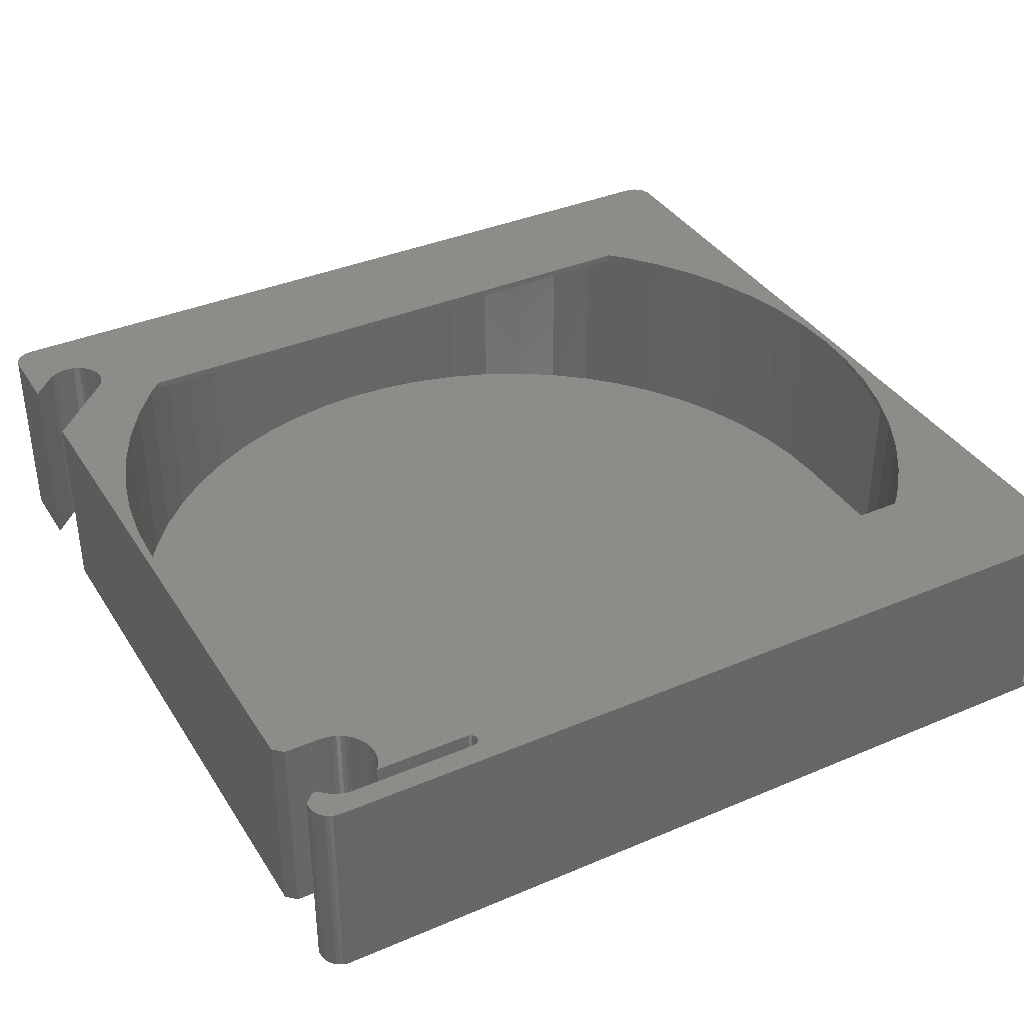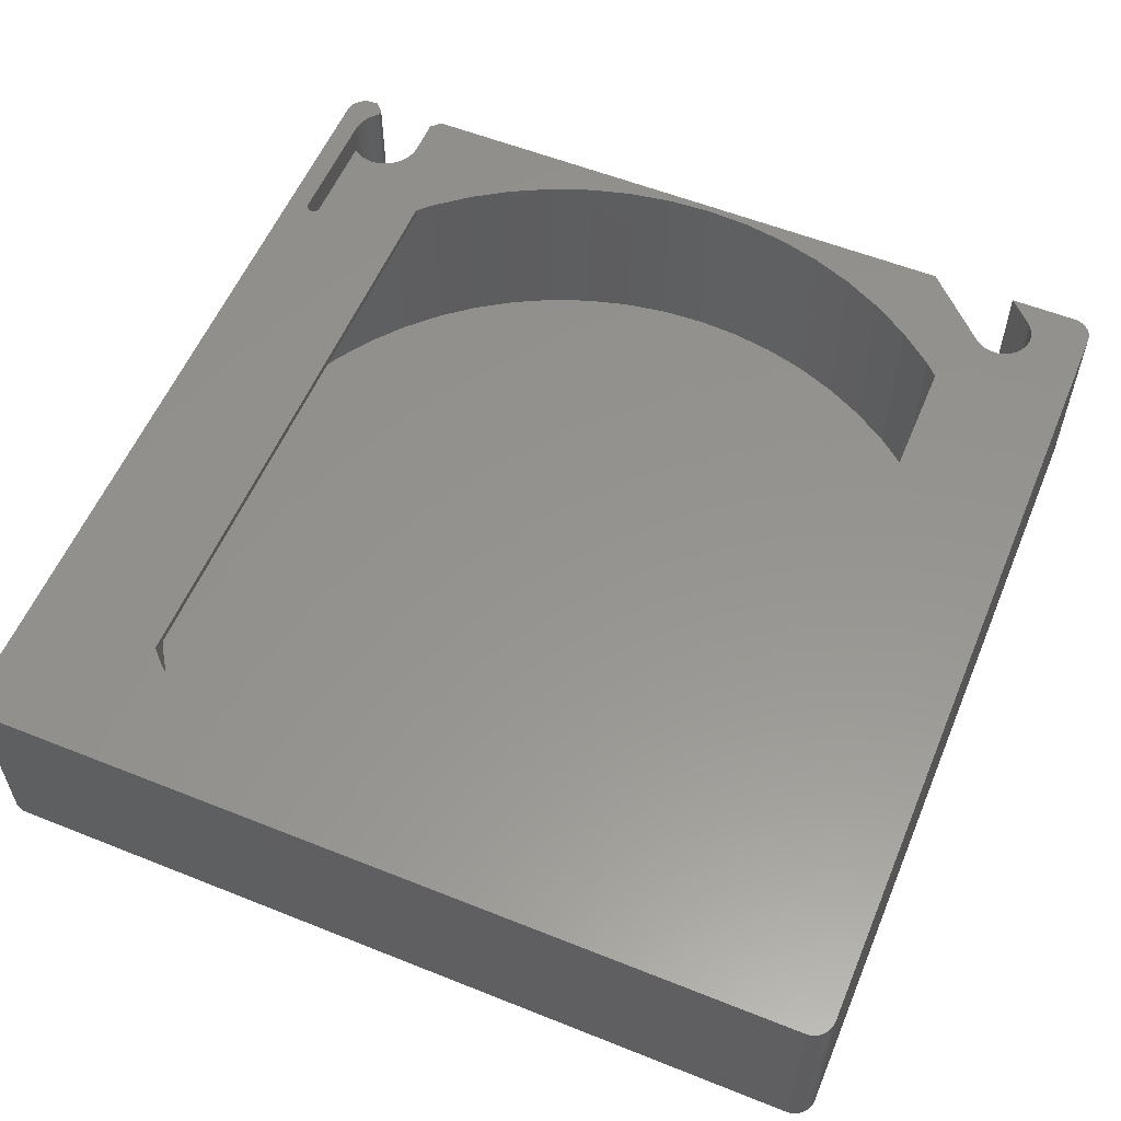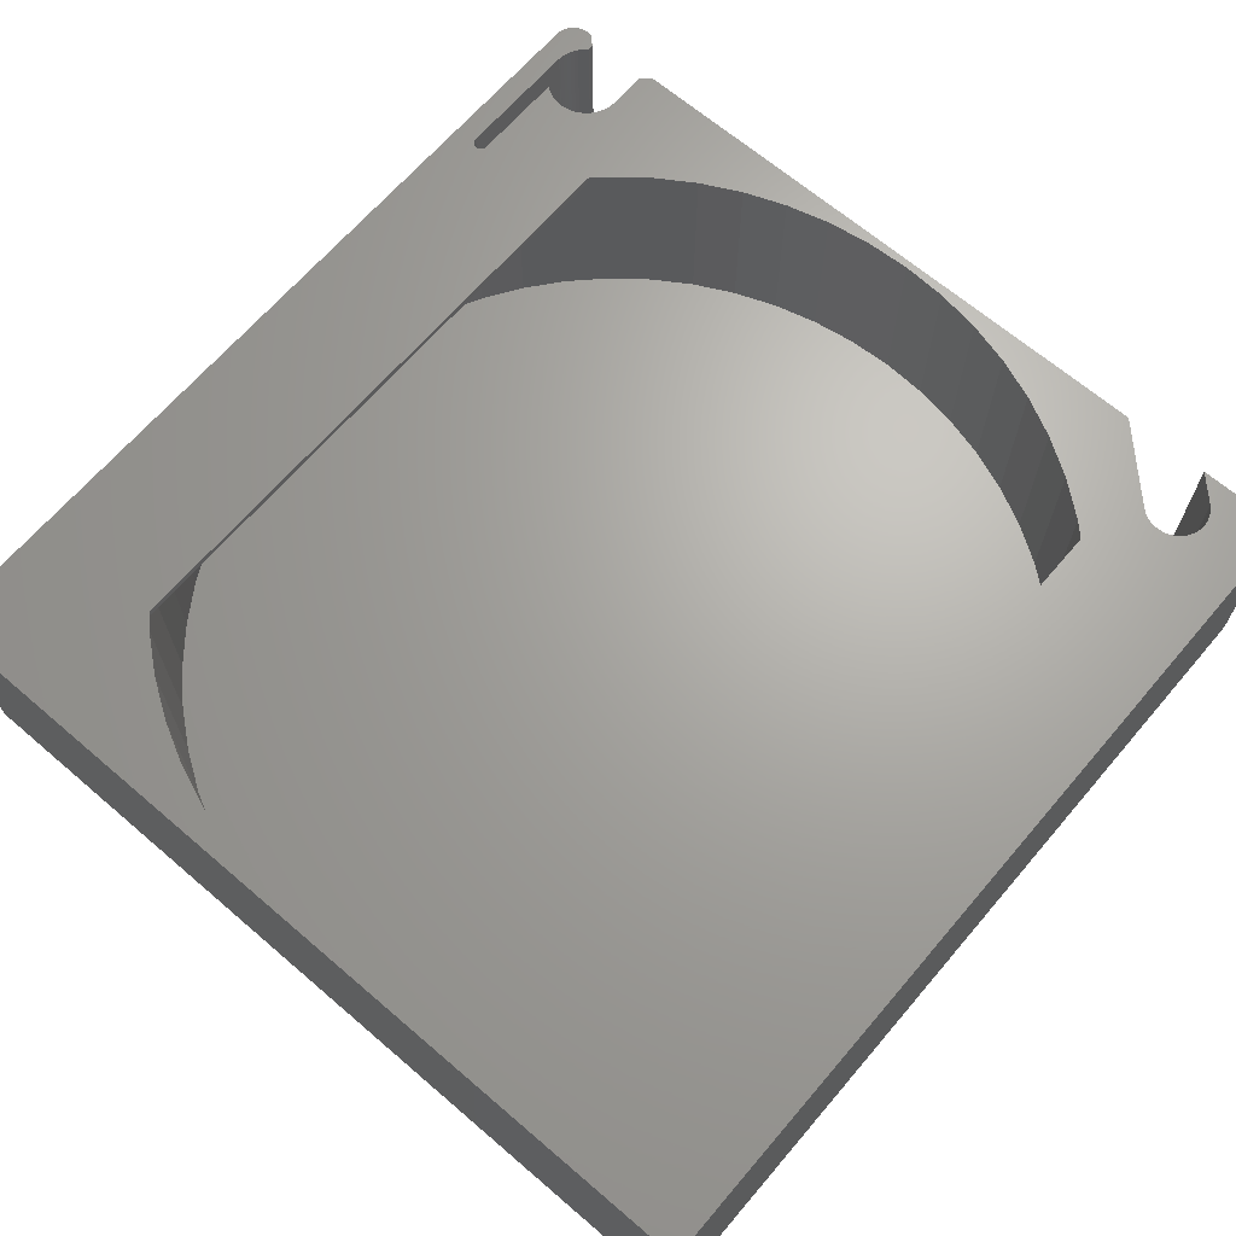
<metadata>
{"format":"stl","ext":"stl","renderer":"f3d","projection":"perspective","resolution":1024,"background":"white","views":[{"elev":37.2,"azim":61.3,"up":"+Z"},{"elev":57.0,"azim":-157.4,"up":"+Z"},{"elev":66.8,"azim":-139.4,"up":"+Z"}]}
</metadata>
<code>
# stl→obj: 375 verts, 750 faces
v 60 0 1
v 59.67 6.272 27
v 59.67 6.272 1
v 60 0 27
v 40.15 -44.59 1
v 35.27 -48.54 28
v 40.15 -44.59 28
v 35.27 -48.54 1
v 58.69 12.47 1
v 57.06 18.54 27
v 57.06 18.54 1
v 58.69 12.47 27
v -40.15 -44.59 28
v -42 -42.74 27
v -42 -42.74 28
v -40.15 -44.59 1
v -44.59 -40.15 1
v -44.59 -40.15 27
v -59.67 -6.272 27
v -60 0 1
v -60 0 27
v -59.67 -6.272 1
v -30 -51.96 1
v -35.27 -48.54 28
v -30 -51.96 28
v -35.27 -48.54 1
v -35.27 48.54 1
v -30 51.96 28
v -35.27 48.54 28
v -30 51.96 1
v 59.67 -6.272 1
v 59.67 -6.272 27
v 54.81 24.4 27
v 54.81 24.4 1
v 18.54 -57.06 1
v 12.47 -58.69 28
v 18.54 -57.06 28
v 12.47 -58.69 1
v -12.47 -58.69 1
v -18.54 -57.06 28
v -12.47 -58.69 28
v -18.54 -57.06 1
v 20.01 56.5 27
v 18.54 57.06 28
v 18.54 57.06 27
v 24.4 54.81 28
v 24.4 54.81 1
v 20.01 56.5 1
v 30 51.96 1
v 35.27 48.54 28
v 30 51.96 28
v 35.27 48.54 1
v 12.47 58.69 27
v 12.47 58.69 28
v -6.272 59.67 28
v 0 60 27
v 0 60 28
v -6.272 59.67 1
v 0 60 1
v -59.67 6.272 27
v -58.69 12.47 1
v -58.69 12.47 27
v -59.67 6.272 1
v 51.96 -30 1
v 54.81 -24.4 27
v 54.81 -24.4 1
v 51.96 -30 27
v 51.96 30 27
v 51.96 30 1
v -48.54 -35.27 1
v -48.54 -35.27 27
v 48.54 35.27 1
v 44.59 40.15 27
v 44.59 40.15 1
v 48.54 35.27 27
v -48.54 35.27 27
v -44.59 40.15 1
v -44.59 40.15 27
v -48.54 35.27 1
v -54.81 -24.4 27
v -57.06 -18.54 1
v -57.06 -18.54 27
v -54.81 -24.4 1
v 6.272 59.67 28
v 6.272 59.67 27
v -24.4 54.81 1
v -18.54 57.06 28
v -24.4 54.81 28
v -18.54 57.06 1
v 44.59 -40.15 27
v 44.59 -40.15 1
v 42 -42.74 27
v 42 -42.74 28
v 40.15 44.59 28
v 40.15 44.59 1
v 48.54 -35.27 1
v 48.54 -35.27 27
v -51.96 -30 1
v -51.96 -30 27
v -12.47 58.69 28
v -12.47 58.69 1
v -24.4 -54.81 28
v -24.4 -54.81 1
v -6.272 -59.67 1
v -6.272 -59.67 28
v 42 42.74 27
v 42 42.74 28
v -54.81 24.4 27
v -51.96 30 1
v -51.96 30 27
v -54.81 24.4 1
v -57.06 18.54 27
v -57.06 18.54 1
v 24.4 -54.81 1
v 24.4 -54.81 28
v 30 -51.96 28
v 30 -51.96 1
v 58.69 -12.47 1
v 58.69 -12.47 27
v 57.06 -18.54 1
v 57.06 -18.54 27
v -42 42.74 27
v -40.15 44.59 28
v -42 42.74 28
v -40.15 44.59 1
v 6.272 -59.67 28
v 6.272 -59.67 1
v 0 -60 28
v 0 -60 1
v 60.22 60 1
v 61 58 1
v 60.96 58.49 1
v 60.84 58.97 1
v 60.64 59.43 1
v 60.37 59.84 1
v 61 56.5 1
v -58.69 -12.47 1
v -58.69 -12.47 27
v 60.22 60 27
v 61 58 27
v 61 56.5 27
v 60.96 58.49 27
v 60.84 58.97 27
v 60.64 59.43 27
v 60.37 59.84 27
v 51.54 -49.42 0
v 52.09 -49.33 28
v 51.54 -49.42 28
v 52.09 -49.33 0
v 54.83 -49.76 0
v 55.33 -50.02 28
v 54.83 -49.76 28
v 55.33 -50.02 0
v 56.98 -57.79 0
v 57.28 -57.33 28
v 57.28 -57.33 0
v 56.98 -57.79 28
v 49.51 -50.32 0
v 49.97 -50.02 28
v 49.51 -50.32 28
v 49.97 -50.02 0
v 52.65 -49.3 0
v 53.21 -49.33 28
v 52.65 -49.3 28
v 53.21 -49.33 0
v 47.42 -53.54 28
v 47.56 -53 0
v 47.56 -53 28
v 47.42 -53.54 0
v 55.79 -50.32 0
v 56.03 -50.51 28
v 55.79 -50.32 28
v 56.03 -50.51 0
v 57.97 -55.21 0
v 57.98 -55.03 28
v 57.98 -55.03 0
v 57.97 -55.21 28
v 50.47 -49.76 28
v 50.47 -49.76 0
v 56.23 -58.63 0
v 55.9 -58.89 28
v 56.23 -58.63 28
v 55.9 -58.89 0
v 51 -49.56 28
v 51 -49.56 0
v 48.02 -51.97 28
v 48.32 -51.51 0
v 48.32 -51.51 28
v 48.02 -51.97 0
v 47.33 -54.09 28
v 47.33 -54.09 0
v 53.76 -49.42 28
v 53.76 -49.42 0
v 56.63 -58.23 28
v 56.63 -58.23 0
v 48.67 -51.07 28
v 49.07 -50.67 0
v 49.07 -50.67 28
v 48.67 -51.07 0
v 57.74 -56.3 0
v 57.88 -55.76 28
v 57.88 -55.76 0
v 57.74 -56.3 28
v 57.54 -56.83 28
v 57.54 -56.83 0
v 47.76 -52.47 0
v 47.76 -52.47 28
v 54.3 -49.56 0
v 54.3 -49.56 28
v 47.3 -54.65 28
v 47.3 -54.65 0
v 55.9 -59.65 0
v 55.9 -59.65 28
v 47.3 -59.65 28
v 47.3 -59.65 0
v 57.24 -60.99 0
v 57.24 -60.99 28
v 45.96 -60.99 28
v 45.96 -60.99 0
v 58 -54.95 28
v 58 -54.95 0
v 56.25 -36.74 0
v 56.65 -36.46 28
v 56.25 -36.74 28
v 56.65 -36.46 0
v 57.89 -36.94 0
v 57.57 -36.58 28
v 57.57 -36.58 0
v 57.89 -36.94 28
v 57.12 -36.41 28
v 57.12 -36.41 0
v 58 -37.4 28
v 58 -37.4 0
v 56.03 -37.16 28
v 56.03 -37.16 0
v -52.66 -52.98 28
v -52.44 -52.54 0
v -52.44 -52.54 28
v -52.66 -52.98 0
v -49.31 -50.39 0
v -48.82 -50.35 28
v -49.31 -50.39 28
v -48.82 -50.35 0
v -46.07 -51.24 0
v -45.7 -51.57 28
v -46.07 -51.24 28
v -45.7 -51.57 0
v -51.87 -57.56 28
v -52.18 -57.18 0
v -52.18 -57.18 28
v -51.87 -57.56 0
v -52.18 -52.12 28
v -51.87 -51.74 0
v -51.87 -51.74 28
v -52.18 -52.12 0
v -51.52 -51.4 28
v -51.52 -51.4 0
v -47.37 -50.56 0
v -46.91 -50.74 28
v -47.37 -50.56 28
v -46.91 -50.74 0
v -48.44 -60.99 0
v -48.44 -60.99 28
v -36.28 -60.99 0
v -36.28 -60.99 28
v -52.99 -54.9 28
v -52.99 -54.4 0
v -52.99 -54.4 28
v -52.99 -54.9 0
v -52.94 -55.38 28
v -52.94 -55.38 0
v -48.33 -50.37 28
v -48.33 -50.37 0
v -46.48 -50.97 0
v -46.48 -50.97 28
v -52.83 -55.86 28
v -52.83 -55.86 0
v -52.44 -56.76 0
v -52.44 -56.76 28
v -51.13 -51.1 28
v -51.13 -51.1 0
v -50.26 -50.64 0
v -49.79 -50.49 28
v -50.26 -50.64 28
v -49.79 -50.49 0
v -50.71 -50.85 0
v -50.71 -50.85 28
v -47.85 -50.44 28
v -47.85 -50.44 0
v -52.83 -53.44 28
v -52.83 -53.44 0
v -52.66 -56.32 28
v -52.66 -56.32 0
v -52.94 -53.92 28
v -52.94 -53.92 0
v -58.25 60.99 0
v -58.74 60.91 28
v -58.25 60.99 28
v -58.74 60.91 0
v -61 -58 0
v -61 58 28
v -61 58 0
v -61 -58 28
v 61 58 28
v 61 -58 28
v 61 58 0
v 61 -58 0
v 58.25 60.99 0
v 58.25 60.99 28
v 58.25 -60.99 28
v 58.25 -60.99 0
v -58.25 -60.99 0
v -58.25 -60.99 28
v 60.96 -58.49 28
v 60.96 -58.49 0
v 59.21 -60.75 0
v 59.64 -60.51 28
v 59.21 -60.75 28
v 59.64 -60.51 0
v 59.64 60.51 0
v 59.21 60.75 28
v 59.64 60.51 28
v 59.21 60.75 0
v 58.74 60.91 0
v 58.74 60.91 28
v -58.74 -60.91 0
v -58.74 -60.91 28
v -60.96 58.49 28
v -60.96 58.49 0
v -60.84 -58.97 0
v -60.96 -58.49 28
v -60.96 -58.49 0
v -60.84 -58.97 28
v -59.64 -60.51 0
v -59.21 -60.75 28
v -59.64 -60.51 28
v -59.21 -60.75 0
v -59.21 60.75 0
v -59.64 60.51 28
v -59.21 60.75 28
v -59.64 60.51 0
v -60.03 -60.21 0
v -60.03 -60.21 28
v -60.84 58.97 0
v -60.64 59.43 28
v -60.64 59.43 0
v -60.84 58.97 28
v 60.03 60.21 28
v 60.03 60.21 0
v 60.37 59.84 28
v 60.37 59.84 0
v -60.37 59.84 0
v -60.03 60.21 28
v -60.03 60.21 0
v -60.37 59.84 28
v -60.64 -59.43 0
v -60.64 -59.43 28
v -60.37 -59.84 28
v -60.37 -59.84 0
v 60.64 -59.43 28
v 60.84 -58.97 0
v 60.84 -58.97 28
v 60.64 -59.43 0
v 60.37 -59.84 28
v 60.37 -59.84 0
v 58.74 -60.91 0
v 58.74 -60.91 28
v 60.03 -60.21 0
v 60.96 58.49 0
v 60.84 58.97 0
v 60.64 59.43 0
v 60.96 58.49 28
v 60.84 58.97 28
v 60.64 59.43 28
v 60.03 -60.21 28
f 1 2 3
f 2 1 4
f 5 6 7
f 6 5 8
f 9 10 11
f 10 9 12
f 13 14 15
f 16 14 13
f 17 14 16
f 14 17 18
f 19 20 21
f 20 19 22
f 23 24 25
f 24 23 26
f 3 12 9
f 12 3 2
f 27 28 29
f 28 27 30
f 31 4 1
f 4 31 32
f 11 33 34
f 33 11 10
f 35 36 37
f 36 35 38
f 26 13 24
f 13 26 16
f 39 40 41
f 40 39 42
f 43 44 45
f 44 43 46
f 47 43 48
f 43 47 46
f 49 50 51
f 50 49 52
f 53 44 54
f 44 53 45
f 55 56 57
f 58 56 55
f 56 58 59
f 60 61 62
f 61 60 63
f 64 65 66
f 65 64 67
f 34 68 69
f 68 34 33
f 18 70 71
f 70 18 17
f 72 73 74
f 73 72 75
f 76 77 78
f 77 76 79
f 80 81 82
f 81 80 83
f 56 84 57
f 84 56 85
f 86 87 88
f 87 86 89
f 90 91 92
f 92 7 93
f 5 92 91
f 92 5 7
f 52 94 50
f 94 52 95
f 30 88 28
f 88 30 86
f 96 67 64
f 67 96 97
f 69 75 72
f 75 69 68
f 71 98 99
f 98 71 70
f 89 100 87
f 100 89 101
f 42 102 40
f 102 42 103
f 101 55 100
f 55 101 58
f 91 97 96
f 97 91 90
f 104 41 105
f 41 104 39
f 85 54 84
f 54 85 53
f 47 51 46
f 51 47 49
f 94 106 107
f 95 106 94
f 74 106 95
f 106 74 73
f 108 109 110
f 109 108 111
f 110 79 76
f 79 110 109
f 112 111 108
f 111 112 113
f 114 37 115
f 37 114 35
f 62 113 112
f 113 62 61
f 8 116 6
f 116 8 117
f 117 115 116
f 115 117 114
f 118 32 31
f 32 118 119
f 120 119 118
f 119 120 121
f 21 63 60
f 63 21 20
f 122 123 124
f 123 122 125
f 77 122 78
f 122 77 125
f 103 25 102
f 25 103 23
f 38 126 36
f 126 38 127
f 127 128 126
f 128 127 129
f 125 29 123
f 29 125 27
f 129 105 128
f 105 129 104
f 66 121 120
f 121 66 65
f 99 83 80
f 83 99 98
f 130 131 132
f 130 132 133
f 130 133 134
f 130 134 135
f 131 130 136
f 130 48 136
f 48 38 35
f 48 127 38
f 59 48 130
f 59 127 48
f 59 129 127
f 58 129 59
f 58 104 129
f 101 104 58
f 101 39 104
f 89 39 101
f 89 42 39
f 86 42 89
f 86 103 42
f 30 103 86
f 30 23 103
f 27 23 30
f 27 26 23
f 125 26 27
f 125 16 26
f 77 16 125
f 77 17 16
f 79 17 77
f 79 70 17
f 109 70 79
f 109 98 70
f 111 98 109
f 111 83 98
f 113 83 111
f 113 81 83
f 61 81 113
f 61 137 81
f 63 137 61
f 63 22 137
f 22 63 20
f 3 31 1
f 9 31 3
f 9 118 31
f 11 118 9
f 11 120 118
f 34 120 11
f 34 66 120
f 69 66 34
f 69 64 66
f 72 64 69
f 72 96 64
f 74 96 72
f 74 91 96
f 95 91 74
f 95 5 91
f 52 5 95
f 52 8 5
f 49 8 52
f 49 117 8
f 48 49 47
f 49 48 117
f 117 48 114
f 114 48 35
f 138 22 19
f 22 138 137
f 82 137 138
f 137 82 81
f 139 140 141
f 140 139 142
f 142 139 143
f 143 139 144
f 144 139 145
f 43 139 141
f 45 139 43
f 53 139 45
f 85 139 53
f 139 85 56
f 59 139 56
f 139 59 130
f 136 43 141
f 43 136 48
f 146 147 148
f 147 146 149
f 150 151 152
f 151 150 153
f 154 155 156
f 155 154 157
f 158 159 160
f 159 158 161
f 162 163 164
f 163 162 165
f 166 167 168
f 167 166 169
f 170 171 172
f 171 170 173
f 174 175 176
f 175 174 177
f 161 178 159
f 178 161 179
f 180 181 182
f 181 180 183
f 179 184 178
f 184 179 185
f 186 187 188
f 187 186 189
f 190 169 166
f 169 190 191
f 165 192 163
f 192 165 193
f 180 194 195
f 194 180 182
f 196 197 198
f 197 196 199
f 200 201 202
f 201 200 203
f 195 157 154
f 157 195 194
f 156 204 205
f 204 156 155
f 185 148 184
f 148 185 146
f 168 206 207
f 206 168 167
f 149 164 147
f 164 149 162
f 188 199 196
f 199 188 187
f 207 189 186
f 189 207 206
f 153 172 151
f 172 153 170
f 208 152 209
f 152 208 150
f 197 160 198
f 160 197 158
f 210 191 190
f 191 210 211
f 202 177 174
f 177 202 201
f 193 209 192
f 209 193 208
f 205 203 200
f 203 205 204
f 212 181 183
f 181 212 213
f 214 211 210
f 211 214 215
f 216 213 212
f 213 216 217
f 218 215 214
f 215 218 219
f 176 220 221
f 220 176 175
f 222 223 224
f 223 222 225
f 226 227 228
f 227 226 229
f 225 230 223
f 230 225 231
f 221 232 233
f 232 221 220
f 234 222 224
f 222 234 235
f 233 229 226
f 229 233 232
f 231 227 230
f 227 231 228
f 171 235 234
f 235 171 173
f 236 237 238
f 237 236 239
f 240 241 242
f 241 240 243
f 244 245 246
f 245 244 247
f 248 249 250
f 249 248 251
f 252 253 254
f 253 252 255
f 253 256 254
f 256 253 257
f 258 259 260
f 259 258 261
f 262 248 263
f 248 262 251
f 264 245 247
f 245 264 265
f 266 267 268
f 267 266 269
f 270 269 266
f 269 270 271
f 243 272 241
f 272 243 273
f 274 246 275
f 246 274 244
f 276 271 270
f 271 276 277
f 250 278 279
f 278 250 249
f 257 280 256
f 280 257 281
f 282 283 284
f 283 282 285
f 285 242 283
f 242 285 240
f 238 255 252
f 255 238 237
f 286 284 287
f 284 286 282
f 273 288 272
f 288 273 289
f 289 260 288
f 260 289 258
f 290 239 236
f 239 290 291
f 292 277 276
f 277 292 293
f 279 293 292
f 293 279 278
f 281 287 280
f 287 281 286
f 261 275 259
f 275 261 274
f 294 291 290
f 291 294 295
f 268 295 294
f 295 268 267
f 296 297 298
f 297 296 299
f 300 301 302
f 301 300 303
f 304 141 140
f 141 305 136
f 305 141 304
f 136 306 131
f 307 136 305
f 136 307 306
f 308 298 309
f 298 308 296
f 216 310 217
f 310 216 311
f 312 263 313
f 263 312 262
f 264 218 265
f 218 264 219
f 314 307 305
f 307 314 315
f 316 317 318
f 317 316 319
f 320 321 322
f 321 320 323
f 324 309 325
f 309 324 308
f 323 325 321
f 325 323 324
f 326 313 327
f 313 326 312
f 302 328 329
f 328 302 301
f 330 331 332
f 331 330 333
f 334 335 336
f 335 334 337
f 338 339 340
f 339 338 341
f 342 336 343
f 336 342 334
f 344 345 346
f 345 344 347
f 348 139 349
f 350 139 348
f 139 350 145
f 130 349 139
f 351 130 135
f 130 351 349
f 352 353 354
f 353 352 355
f 332 303 300
f 303 332 331
f 356 333 330
f 333 356 357
f 342 358 359
f 358 342 343
f 360 361 362
f 361 360 363
f 337 327 335
f 327 337 326
f 359 357 356
f 357 359 358
f 364 363 360
f 363 364 365
f 362 315 314
f 315 362 361
f 366 318 367
f 318 366 316
f 349 322 348
f 322 349 320
f 329 347 344
f 347 329 328
f 271 300 269
f 277 300 271
f 300 277 312
f 293 312 277
f 278 312 293
f 249 312 278
f 251 312 249
f 312 251 262
f 215 219 211
f 173 170 235
f 156 307 315
f 307 233 306
f 156 315 361
f 226 306 233
f 156 361 363
f 228 306 226
f 156 363 365
f 231 306 228
f 154 365 368
f 225 306 231
f 154 368 319
f 222 306 225
f 154 319 316
f 308 306 222
f 154 316 366
f 369 308 370
f 195 366 311
f 370 308 371
f 307 221 233
f 307 174 221
f 221 174 176
f 307 202 174
f 307 200 202
f 307 205 200
f 307 156 205
f 195 311 216
f 365 154 156
f 366 195 154
f 216 180 195
f 212 180 216
f 180 212 183
f 371 308 351
f 351 308 349
f 349 308 320
f 320 308 323
f 323 308 324
f 306 308 369
f 247 222 235
f 153 235 170
f 150 235 153
f 208 235 150
f 193 235 208
f 165 235 193
f 162 235 165
f 149 235 162
f 146 235 149
f 185 235 146
f 179 235 185
f 161 235 179
f 158 235 161
f 197 235 158
f 199 235 197
f 187 235 199
f 264 235 187
f 264 187 189
f 264 189 206
f 264 206 167
f 264 167 169
f 264 169 191
f 219 191 211
f 264 191 219
f 235 264 247
f 222 247 244
f 222 244 296
f 296 244 274
f 302 274 261
f 302 261 258
f 302 258 289
f 302 289 273
f 302 273 243
f 302 243 240
f 302 240 285
f 302 285 282
f 302 282 286
f 302 286 281
f 302 281 257
f 300 257 253
f 269 300 267
f 267 300 295
f 295 300 291
f 291 300 239
f 239 300 237
f 222 296 308
f 300 253 255
f 237 300 255
f 300 312 326
f 257 300 302
f 300 326 337
f 274 302 296
f 300 337 334
f 296 302 299
f 300 334 342
f 299 302 338
f 300 342 359
f 338 302 341
f 300 359 356
f 341 302 354
f 300 356 330
f 354 302 352
f 300 330 332
f 352 302 346
f 346 302 344
f 344 302 329
f 132 370 133
f 370 132 369
f 372 143 373
f 143 372 142
f 299 340 297
f 340 299 338
f 311 367 310
f 367 311 366
f 341 353 339
f 353 341 354
f 373 144 374
f 144 373 143
f 133 371 134
f 371 133 370
f 346 355 352
f 355 346 345
f 304 142 372
f 142 304 140
f 131 369 132
f 369 131 306
f 309 304 372
f 304 232 305
f 309 372 373
f 220 305 232
f 309 373 374
f 177 305 220
f 309 374 350
f 201 305 177
f 309 350 348
f 203 305 201
f 309 348 322
f 204 305 203
f 309 322 321
f 155 305 204
f 309 321 325
f 305 155 314
f 304 309 107
f 314 155 362
f 362 155 360
f 304 229 232
f 304 227 229
f 304 107 227
f 227 107 230
f 230 107 223
f 93 223 107
f 234 172 171
f 234 151 172
f 223 93 224
f 224 93 234
f 234 152 151
f 234 209 152
f 148 234 93
f 234 192 209
f 234 163 192
f 234 164 163
f 234 147 164
f 234 148 147
f 148 93 184
f 184 93 178
f 178 93 159
f 159 93 160
f 160 93 198
f 7 196 93
f 196 7 188
f 188 7 186
f 186 7 207
f 207 7 168
f 210 218 214
f 6 210 190
f 6 168 7
f 198 93 196
f 309 94 107
f 309 50 94
f 309 51 50
f 309 46 51
f 309 44 46
f 309 54 44
f 309 84 54
f 309 57 84
f 280 15 124
f 15 246 245
f 15 275 246
f 15 259 275
f 15 260 259
f 15 288 260
f 15 272 288
f 15 241 272
f 15 242 241
f 15 283 242
f 15 284 283
f 15 287 284
f 15 280 287
f 124 256 280
f 301 256 124
f 303 256 301
f 256 303 254
f 252 303 238
f 238 303 236
f 236 303 290
f 290 303 294
f 254 303 252
f 301 124 298
f 123 298 124
f 29 298 123
f 28 298 29
f 88 298 28
f 87 298 88
f 100 298 87
f 55 298 100
f 57 298 55
f 298 57 309
f 360 155 364
f 177 220 175
f 157 364 155
f 364 157 375
f 375 157 317
f 317 157 318
f 318 157 367
f 194 367 157
f 367 194 310
f 310 194 217
f 182 217 194
f 213 182 181
f 182 213 217
f 168 6 166
f 166 6 190
f 210 6 218
f 116 218 6
f 115 218 116
f 37 218 115
f 36 218 37
f 126 218 36
f 128 218 126
f 128 265 218
f 105 265 128
f 41 265 105
f 40 265 41
f 102 265 40
f 25 265 102
f 24 265 25
f 245 24 13
f 245 13 15
f 24 245 265
f 248 313 263
f 250 313 248
f 279 313 250
f 292 313 279
f 276 313 292
f 303 276 270
f 303 270 266
f 294 303 268
f 301 298 297
f 268 303 266
f 301 297 340
f 276 303 313
f 301 340 339
f 313 303 327
f 301 339 353
f 327 303 335
f 301 353 355
f 335 303 336
f 301 355 345
f 336 303 343
f 301 345 347
f 343 303 358
f 301 347 328
f 358 303 357
f 357 303 333
f 333 303 331
f 374 145 350
f 145 374 144
f 134 351 135
f 351 134 371
f 319 375 317
f 375 319 368
f 375 365 364
f 365 375 368
f 32 2 4
f 119 2 32
f 119 12 2
f 121 12 119
f 121 10 12
f 65 10 121
f 65 33 10
f 67 33 65
f 67 68 33
f 97 68 67
f 97 75 68
f 92 97 90
f 97 92 75
f 106 75 92
f 75 106 73
f 71 14 18
f 14 71 122
f 76 122 71
f 122 76 78
f 99 76 71
f 99 110 76
f 80 110 99
f 80 108 110
f 82 108 80
f 82 112 108
f 138 112 82
f 138 62 112
f 19 62 138
f 19 60 62
f 60 19 21
f 92 107 106
f 107 92 93
f 15 122 124
f 122 15 14

</code>
